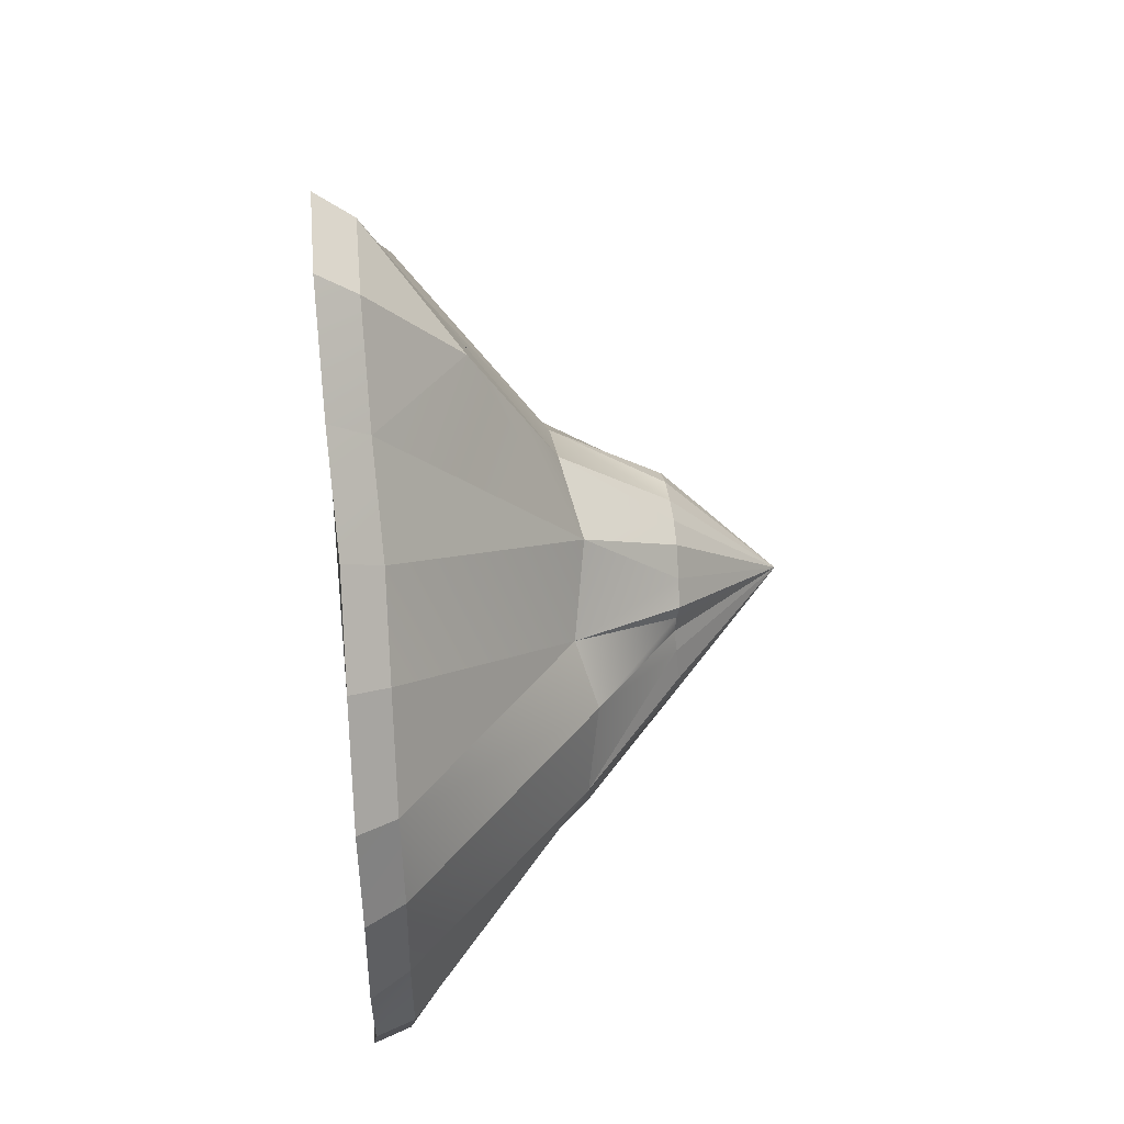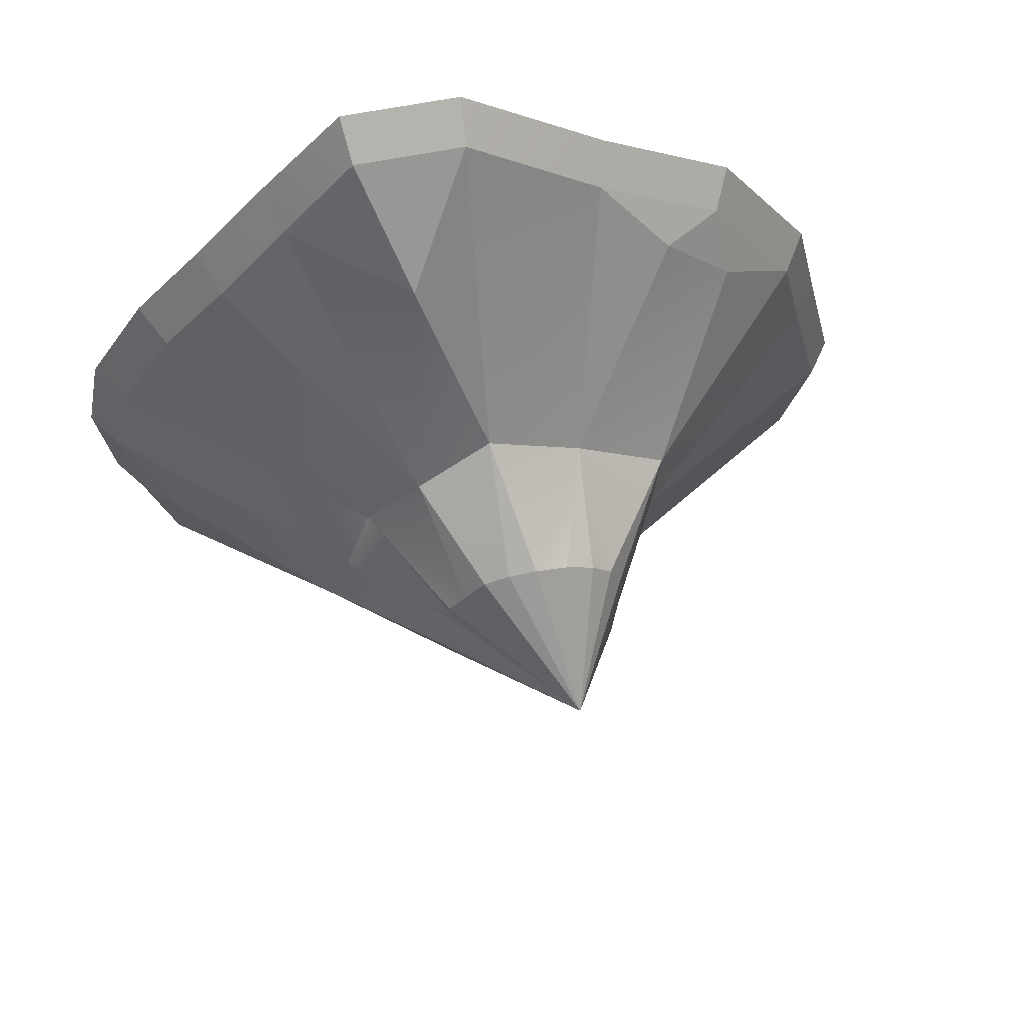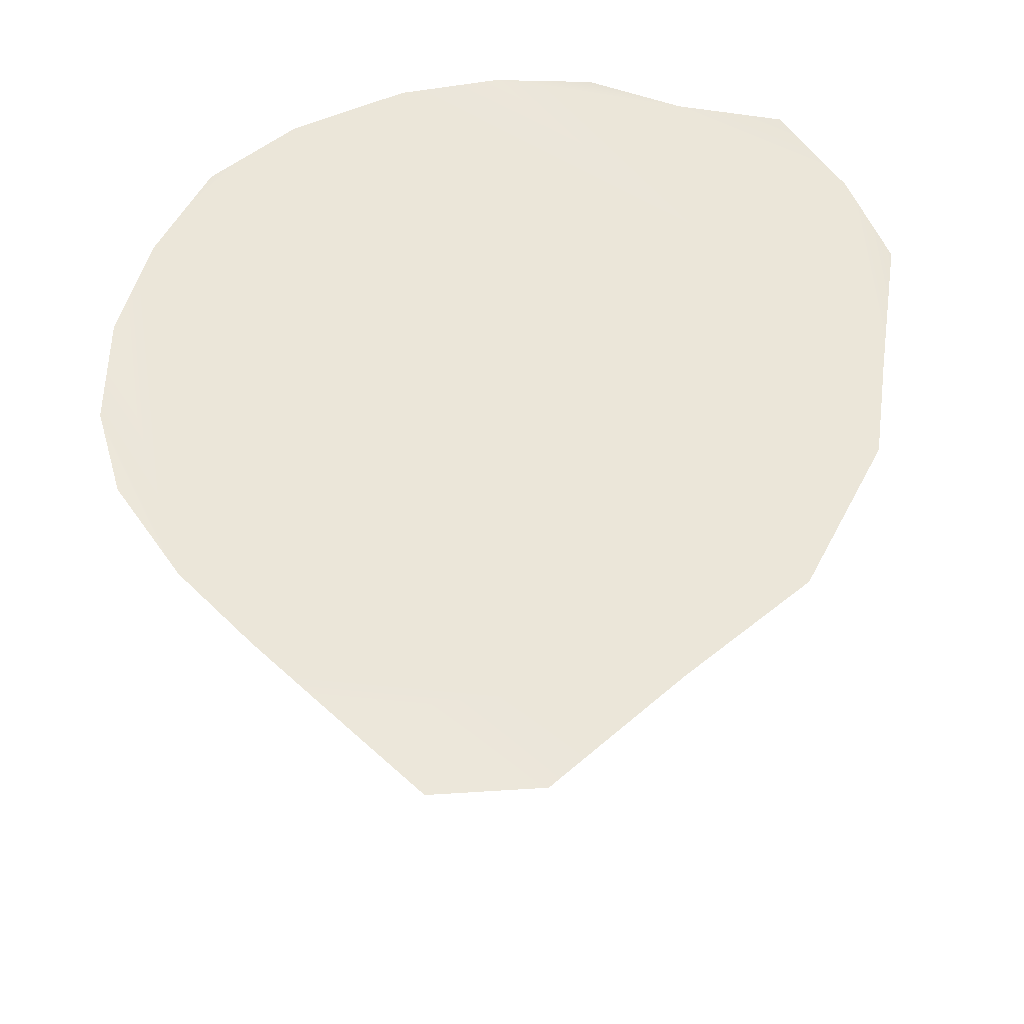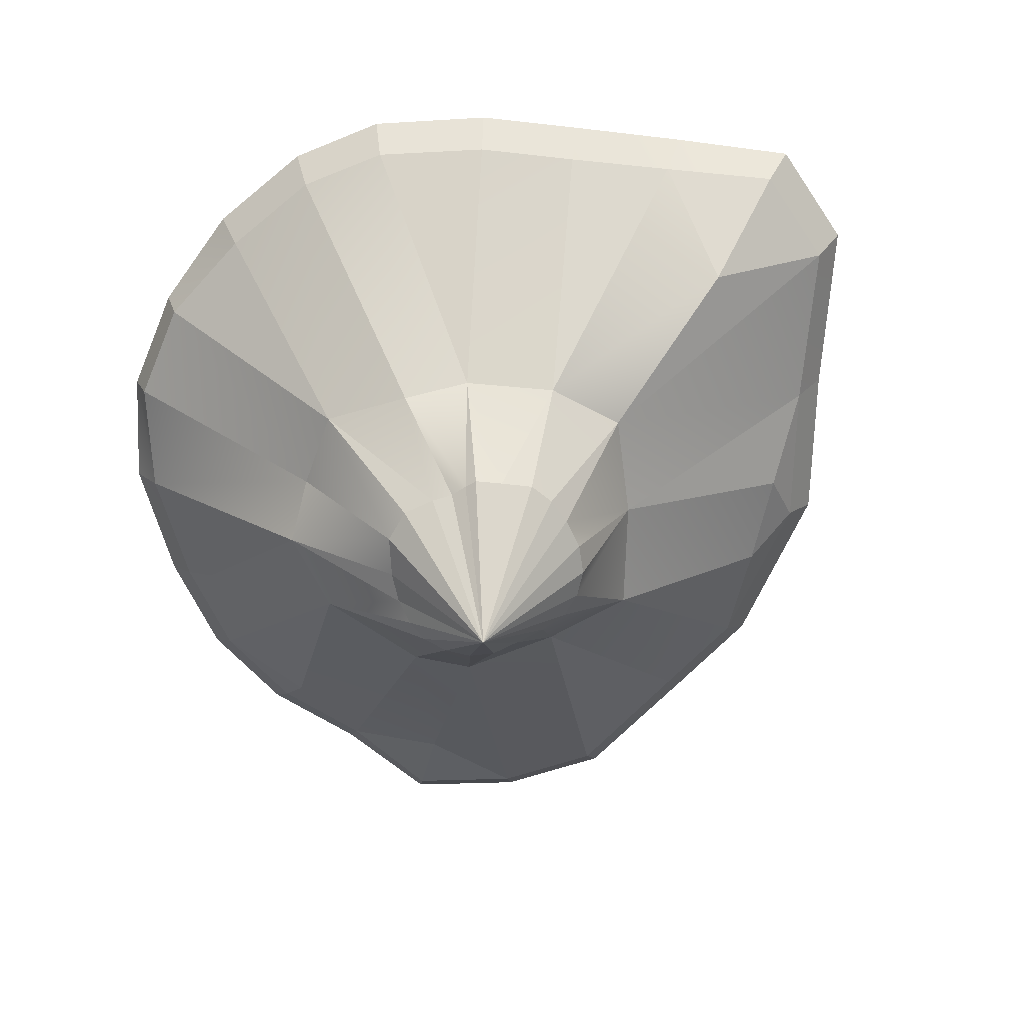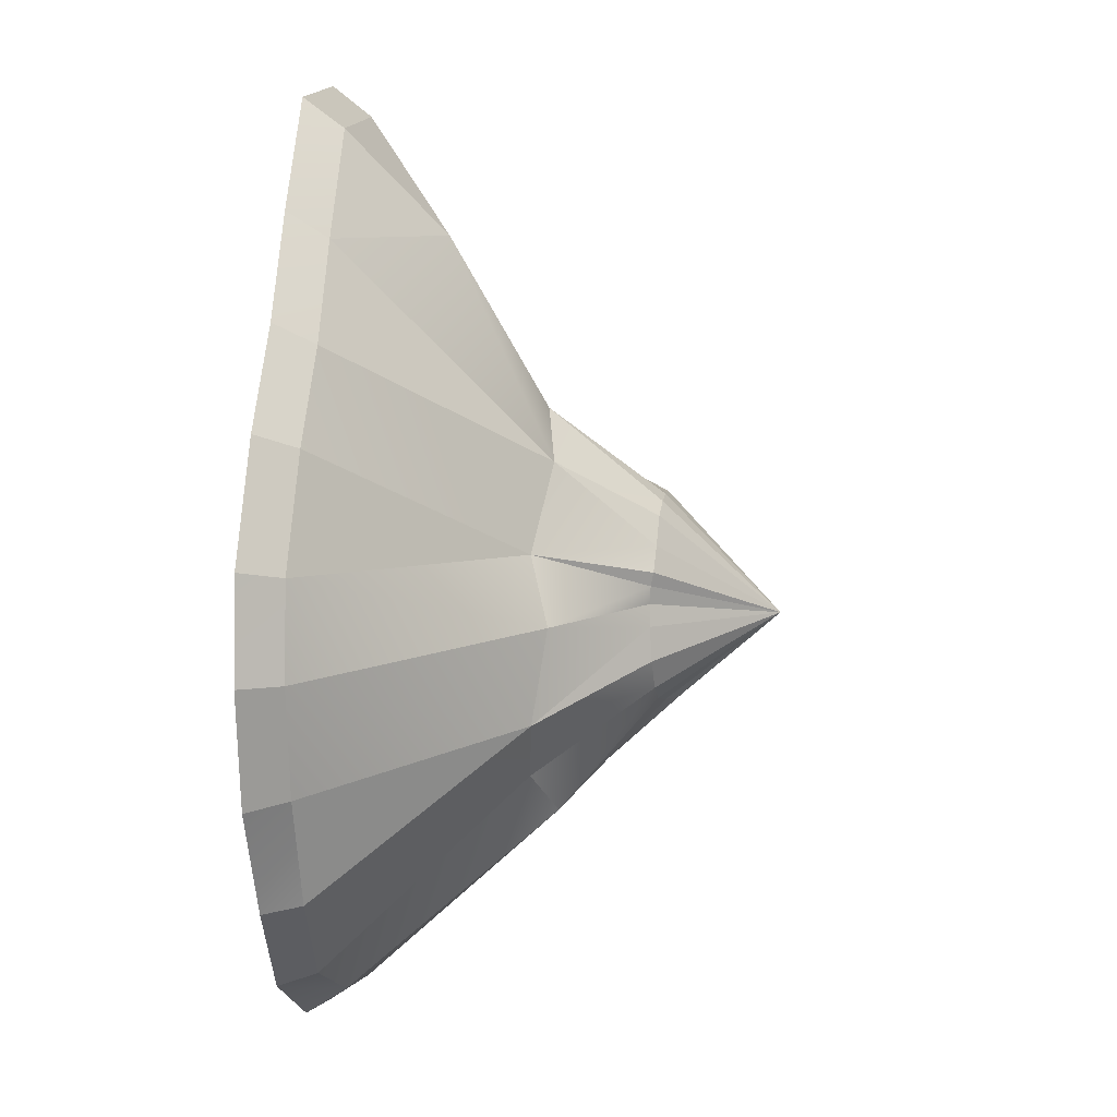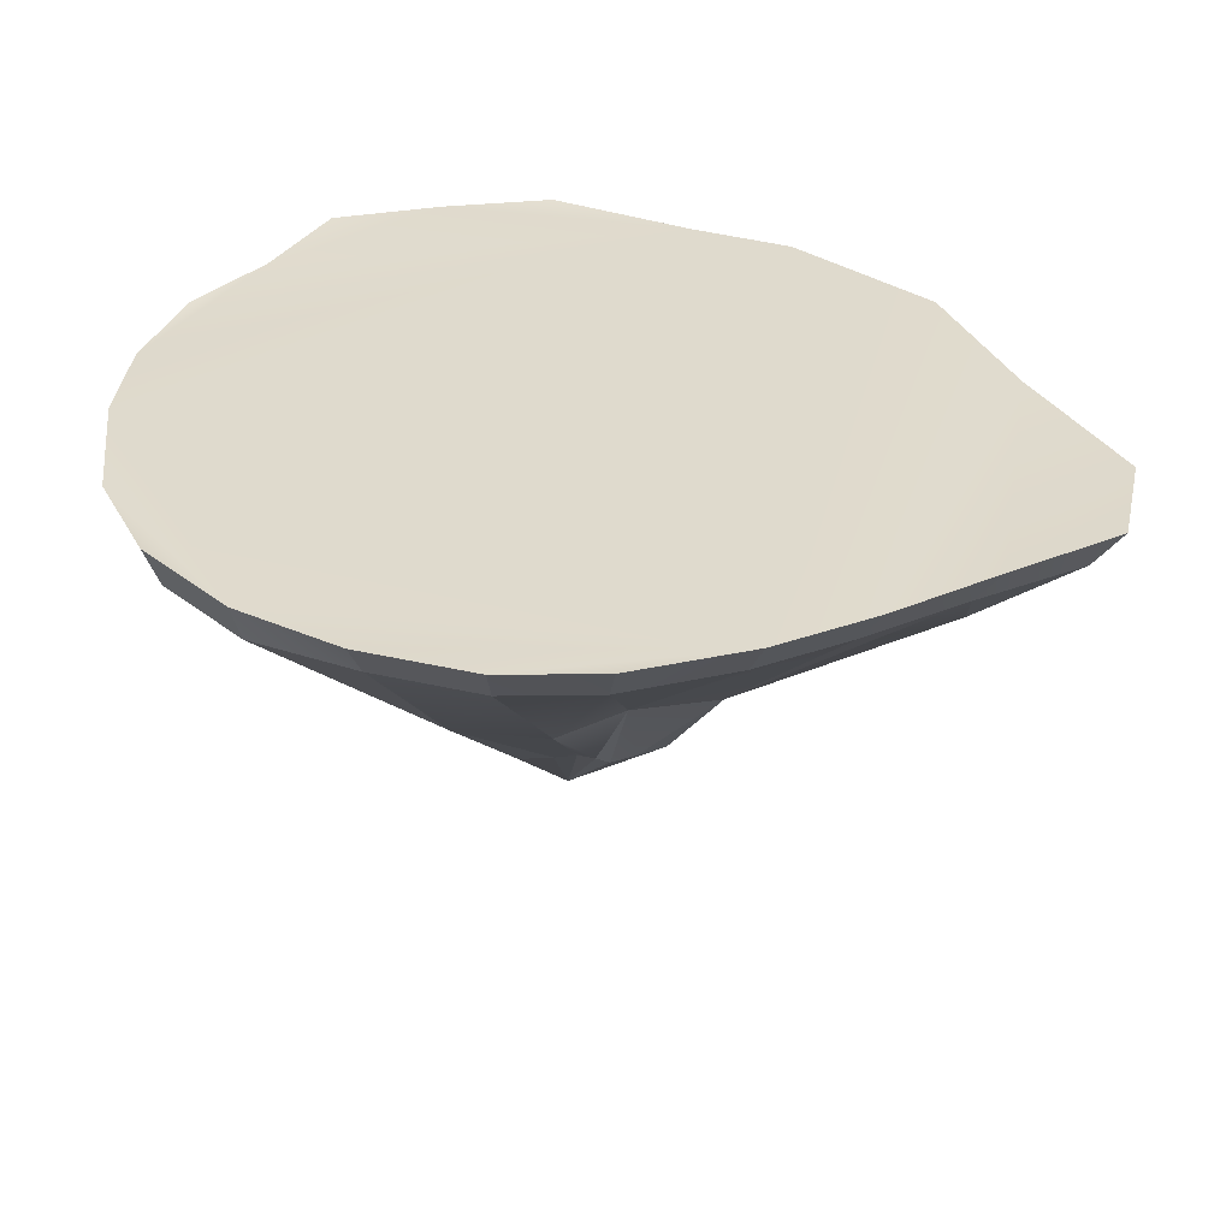
<metadata>
{"format":"obj","ext":"obj","renderer":"f3d","projection":"perspective","resolution":1024,"background":"white","views":[{"elev":43.1,"azim":-96.1,"up":"+Z"},{"elev":63.7,"azim":-12.1,"up":"+Z"},{"elev":55.9,"azim":-4.7,"up":"+Y"},{"elev":-66.1,"azim":-56.3,"up":"+Y"},{"elev":14.8,"azim":-82.1,"up":"+Z"},{"elev":32.9,"azim":-78.0,"up":"+Y"}]}
</metadata>
<code>
o Dirt_Cylinder.001
v 1.138 -12.09 -0.7891
v -1.024 -8.953 2.356
v -1.594 -8.941 1.675
v -2.073 -8.917 1.075
v -2.071 -8.847 0.7014
v -2.064 -8.823 0.2133
v -2.244 -8.853 -0.3577
v -2.4 -8.926 -1.256
v -1.97 -8.966 -2.114
v -0.9641 -8.966 -2.711
v -0.1673 -9.076 -3.009
v 0.4491 -9.482 -3.022
v 1.044 -9.757 -2.875
v 1.705 -9.757 -2.563
v 2.264 -9.757 -2.06
v 2.704 -9.484 -1.497
v 3.008 -8.967 -0.8623
v 3.183 -8.728 -0.01769
v 3.091 -8.82 0.812
v 2.702 -8.945 1.518
v 2.152 -8.966 2.099
v 1.374 -8.966 2.461
v 0.473 -8.966 2.599
v -2.073 -8.917 1.075
v -2.071 -8.847 0.7014
v -0.313 -8.965 2.584
v 2.264 -9.757 -2.06
v 4.206 -5.905 -3.479
v 2.704 -9.484 -1.497
v -1.97 -8.966 -2.114
v -0.9641 -8.966 -2.711
v -1.024 -8.953 2.356
v -1.594 -8.941 1.675
v 1.705 -9.757 -2.563
v 3.091 -8.82 0.812
v 2.702 -8.945 1.518
v -0.313 -8.965 2.584
v -2.244 -8.853 -0.3577
v -2.4 -8.926 -1.256
v 0.4491 -9.482 -3.022
v 1.044 -9.757 -2.875
v 3.008 -8.967 -0.8623
v 3.183 -8.728 -0.01769
v 1.374 -8.966 2.461
v 0.473 -8.966 2.599
v -2.064 -8.823 0.2133
v -0.1673 -9.076 -3.009
v 2.152 -8.966 2.099
v -0.2224 -5.905 5.01
v -2.362 -6.338 4.031
v 4.739 -5.943 -0.6985
v 4.934 -5.912 1.909
v 2.381 -5.928 3.721
v -5.313 -6.156 -2.2
v 7.627 -2.069 5.436
v 9.901 -1.112 3.206
v 7.413 -1.073 7.178
v 7.662 -2.069 -7.361
v 10.63 -1.184 -6.318
v -4.835 -1.097 10.05
v -6.772 -1.184 7.747
v 11.46 -1.093 -3.513
v 10.51 -1.158 0.4491
v -3.871 -5.943 1.919
v -8.587 -1.131 5.572
v -10.21 -1.09 2.822
v 3.333 -2.069 -9.882
v 0.8576 -1.158 -11.19
v 3.631 -1.072 -10.8
v 5.756 -2.069 7.412
v 6.166 -1.117 -9.636
v 9.094 -1.072 -8.901
v 0.215 -1.131 12.57
v -2.775 -1.072 12.55
v -1.727 -3.535 9.76
v -10.4 -1.131 -2.635
v -4.671 -6.489 0.2193
v -10.72 -1.131 0.3381
v -5.225 -1.184 -9.754
v -1.96 -1.072 -10.81
v -1.769 -2.069 -9.89
v -3.932 -5.919 -4.039
v -2.754 -6.513 -5.373
v -0.345 -6.571 -5.657
v 2.961 -5.912 -4.693
v 3.927 -1.184 9.608
v -9.656 -1.184 -5.614
v -7.998 -1.097 -8.108
f 1 2 3
f 1 3 4
f 1 4 5
f 1 5 6
f 1 6 7
f 1 7 8
f 1 8 9
f 1 9 10
f 1 10 11
f 1 11 12
f 1 12 13
f 1 13 14
f 1 14 15
f 1 15 16
f 1 16 17
f 1 17 18
f 1 18 19
f 1 19 20
f 1 20 21
f 1 21 22
f 1 22 23
f 5 24 25
f 1 23 26
f 1 26 2
f 27 28 29
f 10 30 31
f 3 32 33
f 15 34 27
f 20 35 36
f 2 37 32
f 8 38 39
f 13 40 41
f 18 42 43
f 23 44 45
f 6 25 46
f 11 31 47
f 16 27 29
f 21 36 48
f 4 33 24
f 9 39 30
f 14 41 34
f 19 43 35
f 26 45 37
f 7 46 38
f 12 47 40
f 17 29 42
f 22 48 44
f 45 49 37
f 32 50 33
f 42 51 43
f 35 52 36
f 48 53 44
f 38 54 39
f 55 56 57
f 28 58 59
f 50 60 61
f 51 62 63
f 64 65 66
f 67 68 69
f 55 57 70
f 71 72 58
f 73 74 75
f 54 78 76
f 79 80 81
f 5 4 24
f 10 9 30
f 3 2 32
f 15 14 34
f 20 19 35
f 2 26 37
f 8 7 38
f 13 12 40
f 18 17 42
f 23 22 44
f 6 5 25
f 11 10 31
f 16 15 27
f 21 20 36
f 4 3 33
f 9 8 39
f 14 13 41
f 19 18 43
f 26 23 45
f 7 6 46
f 12 11 47
f 17 16 29
f 22 21 48
f 30 54 82
f 42 28 51
f 83 30 82
f 50 37 49
f 64 33 50
f 47 31 83
f 52 43 51
f 84 47 83
f 77 25 64
f 25 24 64
f 41 40 84
f 53 36 52
f 85 41 84
f 77 38 46
f 28 34 85
f 45 53 49
f 58 85 71
f 53 70 86
f 49 86 73
f 54 76 87
f 82 87 88
f 62 28 59
f 49 73 75
f 79 82 88
f 75 50 49
f 61 64 50
f 83 79 81
f 52 63 56
f 81 84 83
f 77 66 78
f 52 56 55
f 84 68 67
f 53 55 70
f 67 85 84
f 67 69 71
f 70 57 86
f 59 58 72
f 75 74 60
f 68 81 80
f 54 77 78
f 30 39 54
f 42 29 28
f 83 31 30
f 50 32 37
f 64 24 33
f 52 35 43
f 84 40 47
f 77 46 25
f 53 48 36
f 85 34 41
f 77 54 38
f 28 27 34
f 45 44 53
f 58 28 85
f 49 53 86
f 82 54 87
f 62 51 28
f 79 83 82
f 75 60 50
f 61 65 64
f 52 51 63
f 81 68 84
f 77 64 66
f 53 52 55
f 67 71 85
o Grass_Cylinder.002
v 0.215 -1.131 12.57
v 3.927 -1.184 9.608
v 4.208 -0.1569 10.32
v 0.3048 -0.1006 13.35
v -10.88 -0.0568 3.099
v -9.19 -0.1006 6.024
v -7.248 -0.1569 8.351
v -5.154 -0.06344 10.77
v -2.895 -0.03711 13.33
v 7.939 -0.03835 7.723
v 10.6 -0.08027 3.473
v 11.25 -0.1288 0.5237
v 12.21 -0.05914 -3.635
v 11.32 -0.1569 -6.636
v 9.676 -0.03711 -9.399
v 6.604 -0.08501 -10.27
v 3.891 -0.03711 -11.51
v 0.924 -0.1288 -11.93
v -2.091 -0.03711 -11.52
v -5.551 -0.1569 -10.38
v -8.178 -0.06344 -8.457
v -9.955 -0.1569 -5.789
v -11.09 -0.1006 -2.759
v -11.43 -0.1006 0.4227
v 9.901 -1.112 3.206
v 10.51 -1.158 0.4491
v 3.631 -1.072 -10.8
v 0.8576 -1.158 -11.19
v -6.772 -1.184 7.747
v -4.835 -1.097 10.05
v -2.775 -1.072 12.55
v 6.166 -1.117 -9.636
v -8.587 -1.131 5.572
v 9.094 -1.072 -8.901
v -10.4 -1.131 -2.635
v -10.72 -1.131 0.3381
v -1.96 -1.072 -10.81
v 10.63 -1.184 -6.318
v -9.656 -1.184 -5.614
v -10.21 -1.09 2.822
v 11.46 -1.093 -3.513
v 7.413 -1.073 7.178
v -7.998 -1.097 -8.108
v -5.225 -1.184 -9.754
f 89 91 92
f 110 94 107
f 113 100 99
f 115 106 105
f 118 95 117
f 119 92 97
f 120 105 104
f 117 94 121
f 119 96 118
f 122 104 103
f 124 111 123
f 116 107 106
f 122 102 126
f 123 110 127
f 128 94 93
f 129 102 101
f 130 99 98
f 131 110 109
f 129 100 114
f 128 112 124
f 132 109 108
f 90 98 91
f 125 108 107
f 89 90 91
f 112 93 94
f 94 95 98
f 95 96 91
f 96 97 92
f 91 98 95
f 98 99 94
f 96 92 91
f 112 94 111
f 110 111 94
f 108 109 110
f 106 107 100
f 107 108 110
f 100 107 94
f 104 105 106
f 102 103 104
f 100 101 102
f 99 100 94
f 104 106 100
f 100 102 104
f 113 114 100
f 115 116 106
f 118 96 95
f 119 89 92
f 120 115 105
f 117 95 94
f 119 97 96
f 122 120 104
f 124 112 111
f 116 125 107
f 122 103 102
f 123 111 110
f 128 121 94
f 129 126 102
f 130 113 99
f 131 127 110
f 129 101 100
f 128 93 112
f 132 131 109
f 90 130 98
f 125 132 108

</code>
